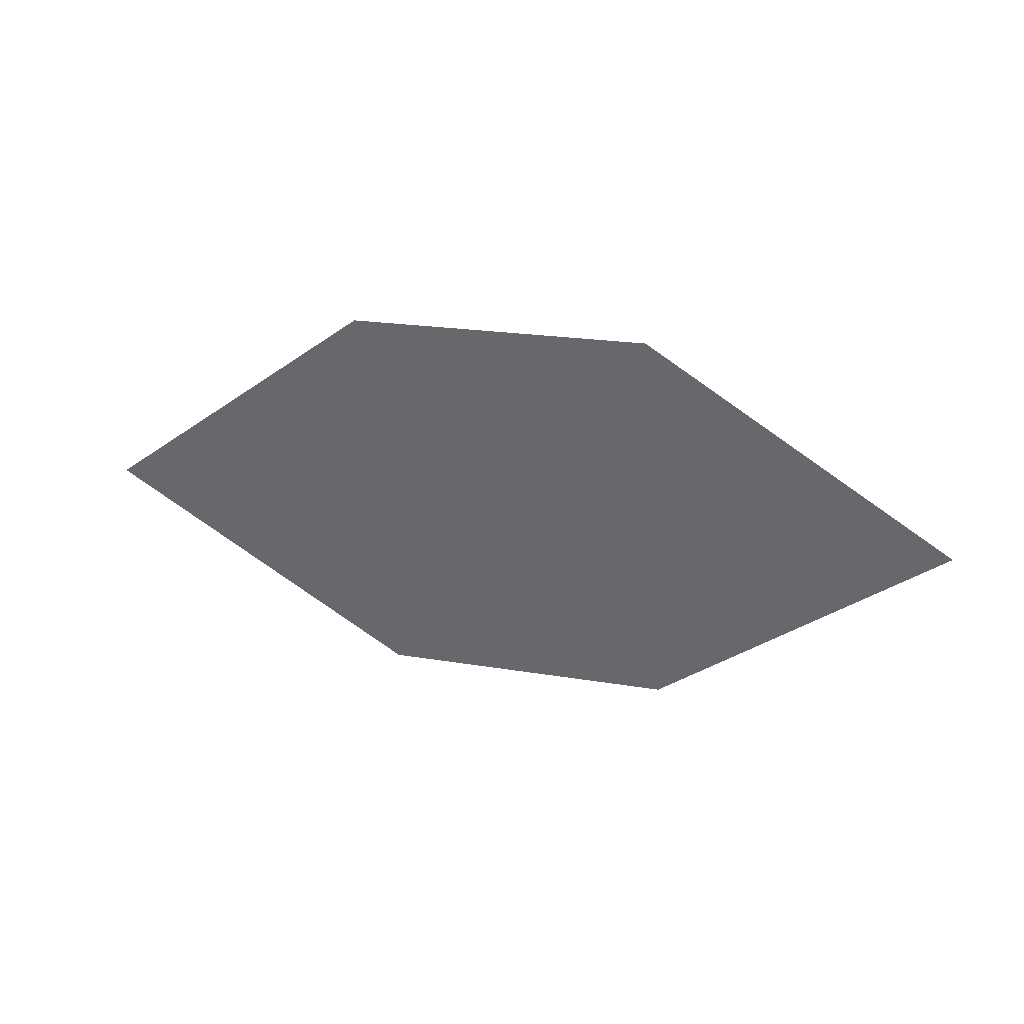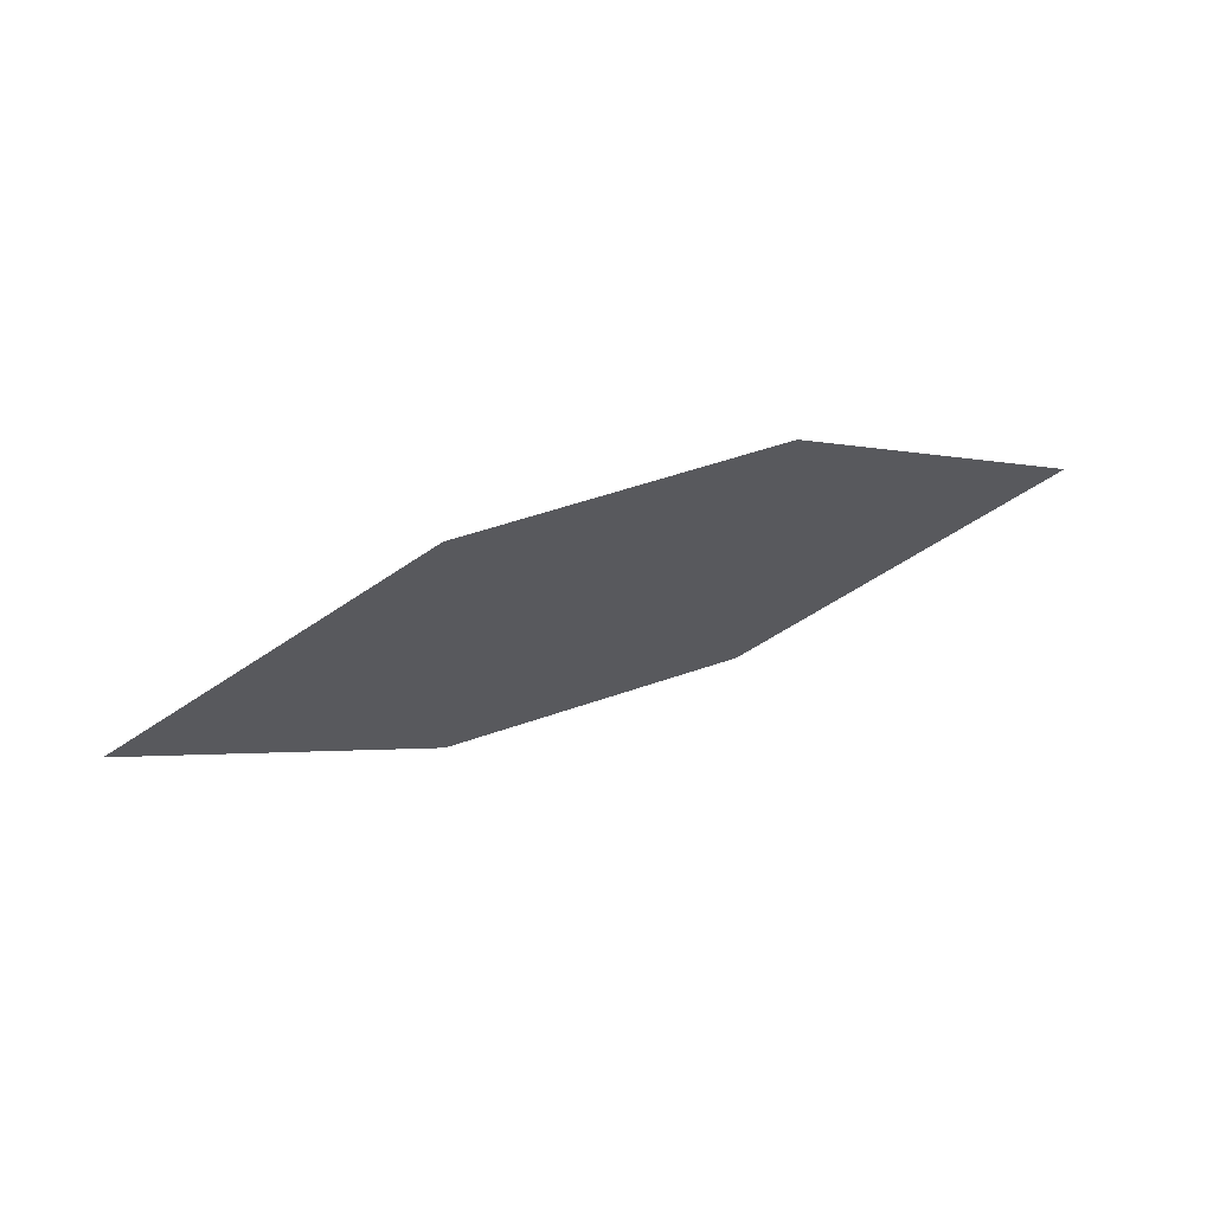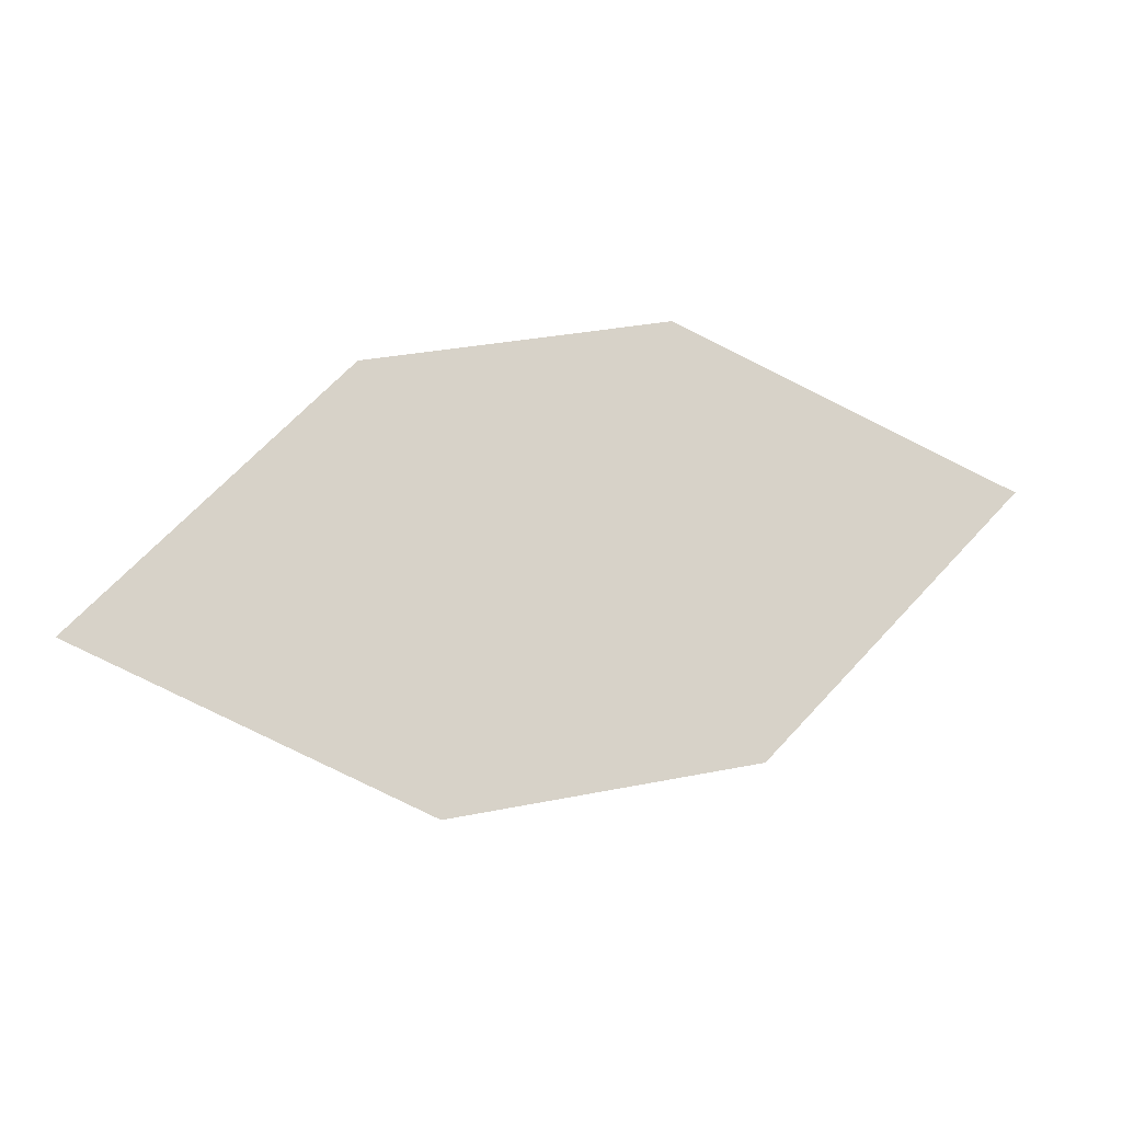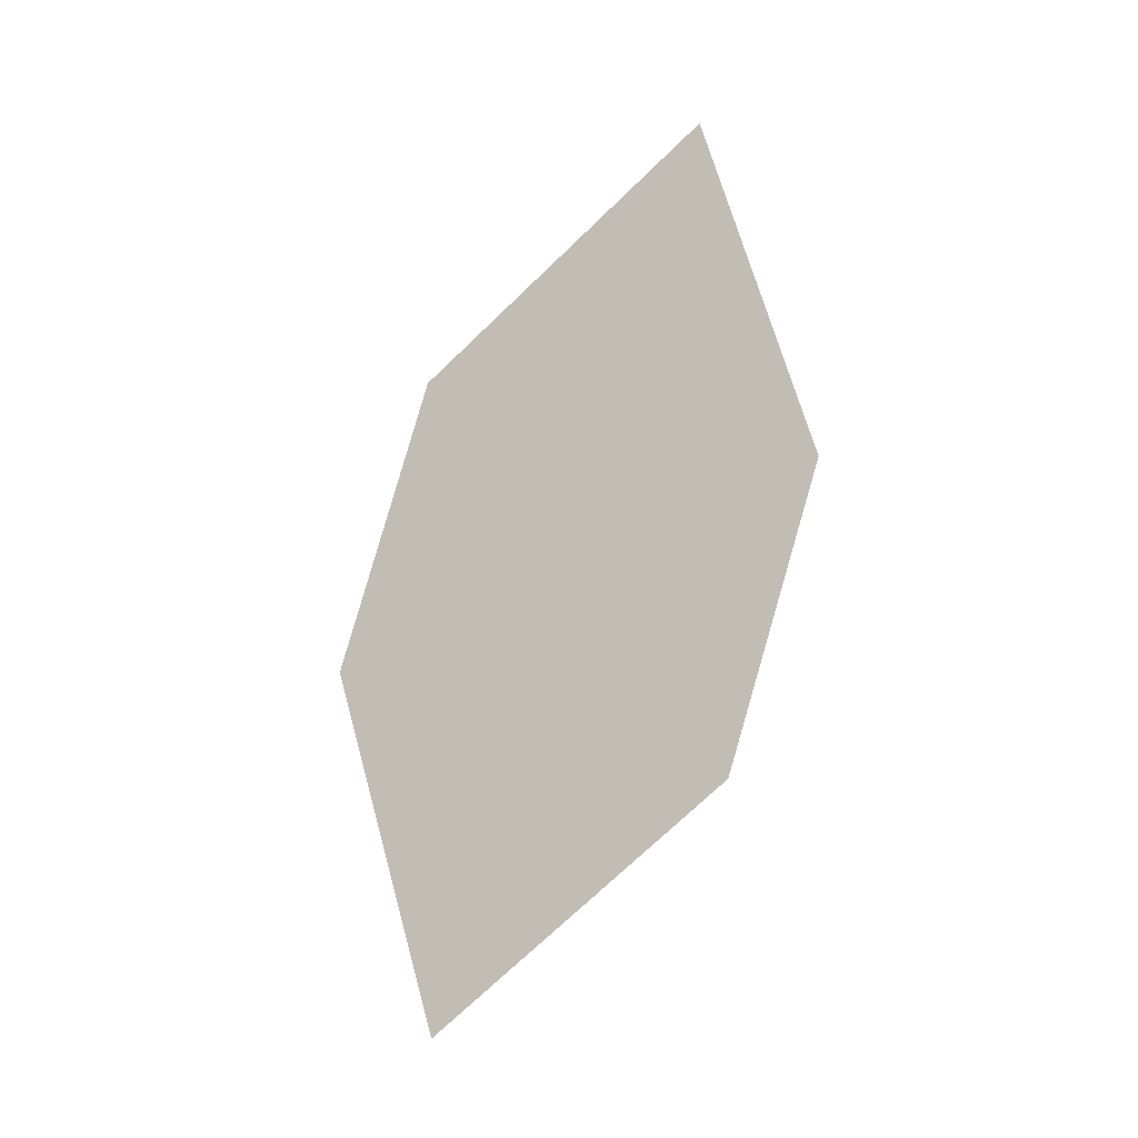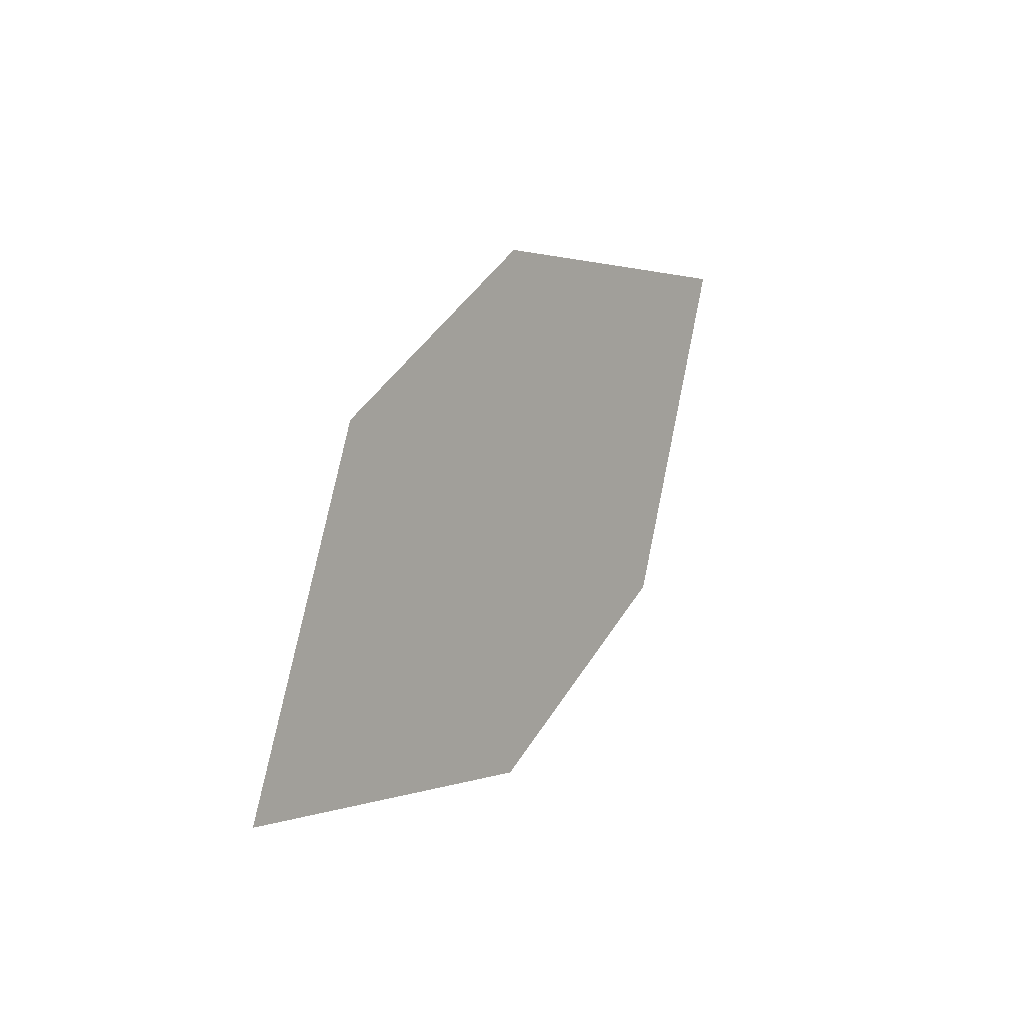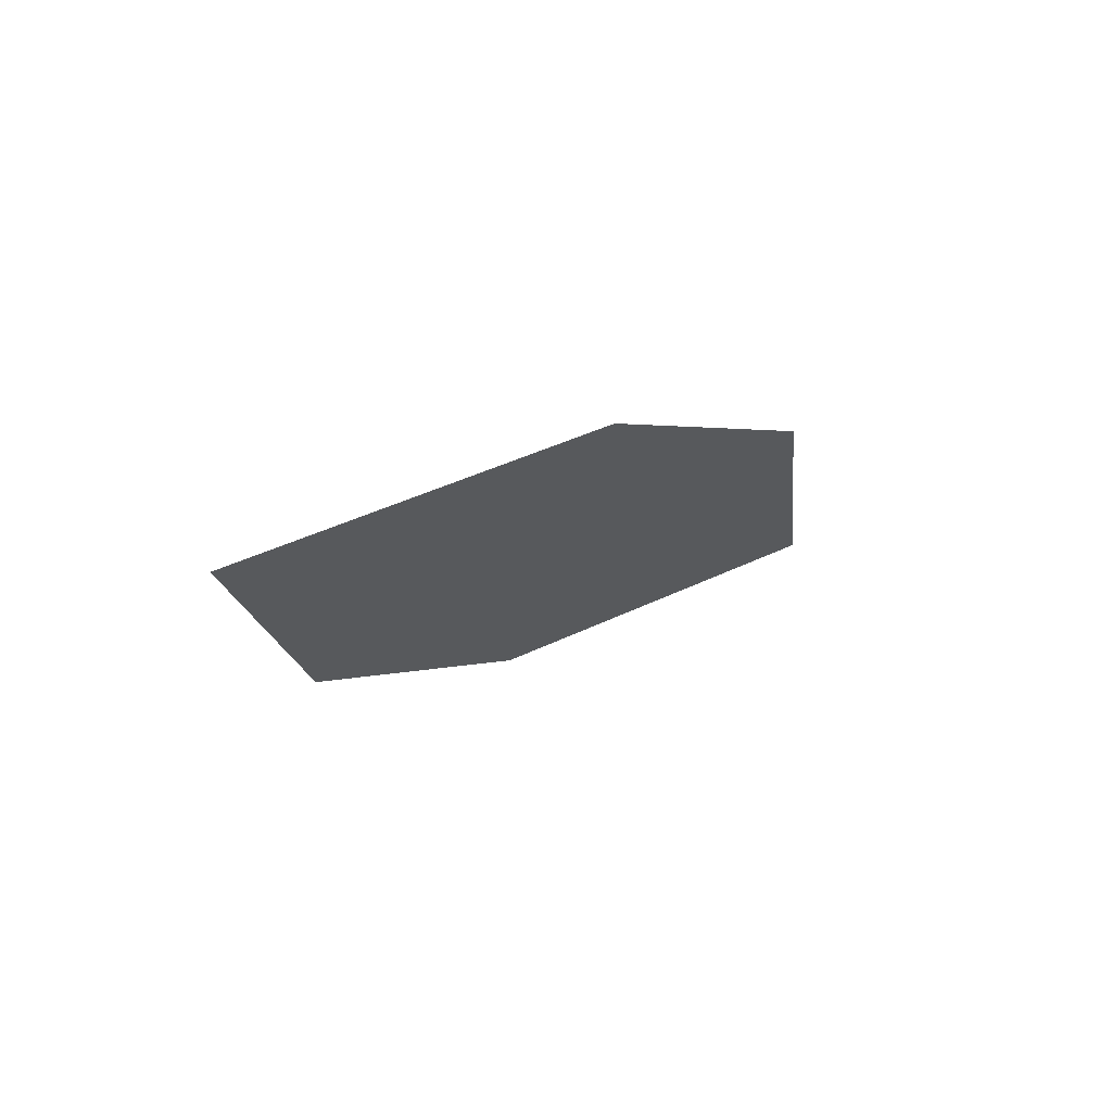
<metadata>
{"format":"obj","ext":"obj","renderer":"f3d","projection":"perspective","resolution":1024,"background":"white","views":[{"elev":-76.8,"azim":-174.8,"up":"+Z"},{"elev":-6.1,"azim":-3.0,"up":"+Z"},{"elev":5.6,"azim":-31.7,"up":"+Y"},{"elev":65.0,"azim":-65.6,"up":"+Z"},{"elev":34.5,"azim":-78.4,"up":"+Y"},{"elev":-20.1,"azim":-43.7,"up":"+Z"}]}
</metadata>
<code>
o leaves.134
v 0.1107 -0.246 1.333
v 0.07558 -0.2261 1.313
v 0.006375 -0.2595 1.3
v 0.07627 -0.2749 1.331
v 0.04149 -0.2794 1.32
v 0.0408 -0.2306 1.302
f 1 2 6 3
f 1 3 5 4

</code>
